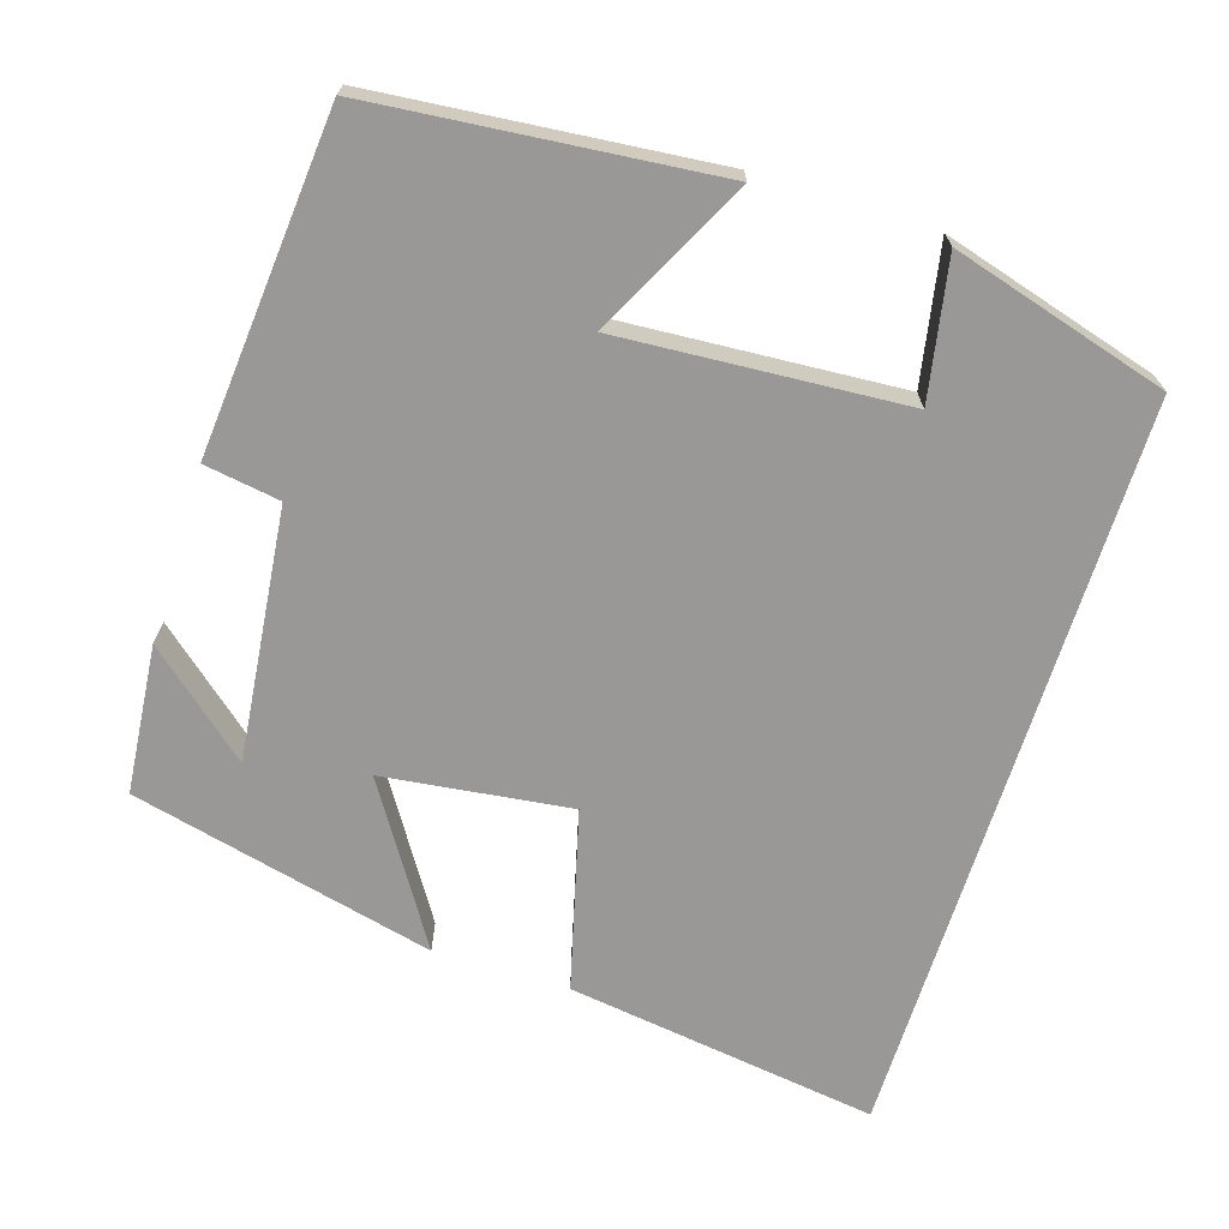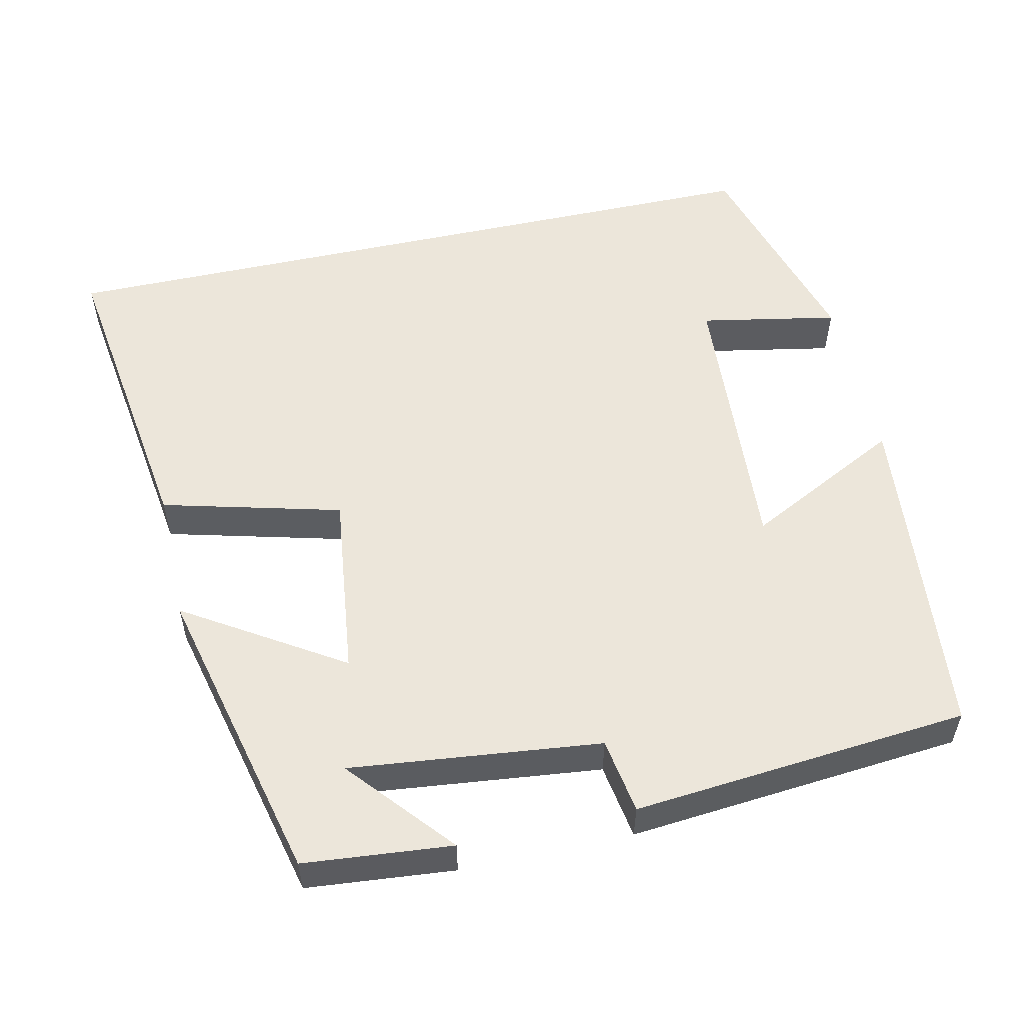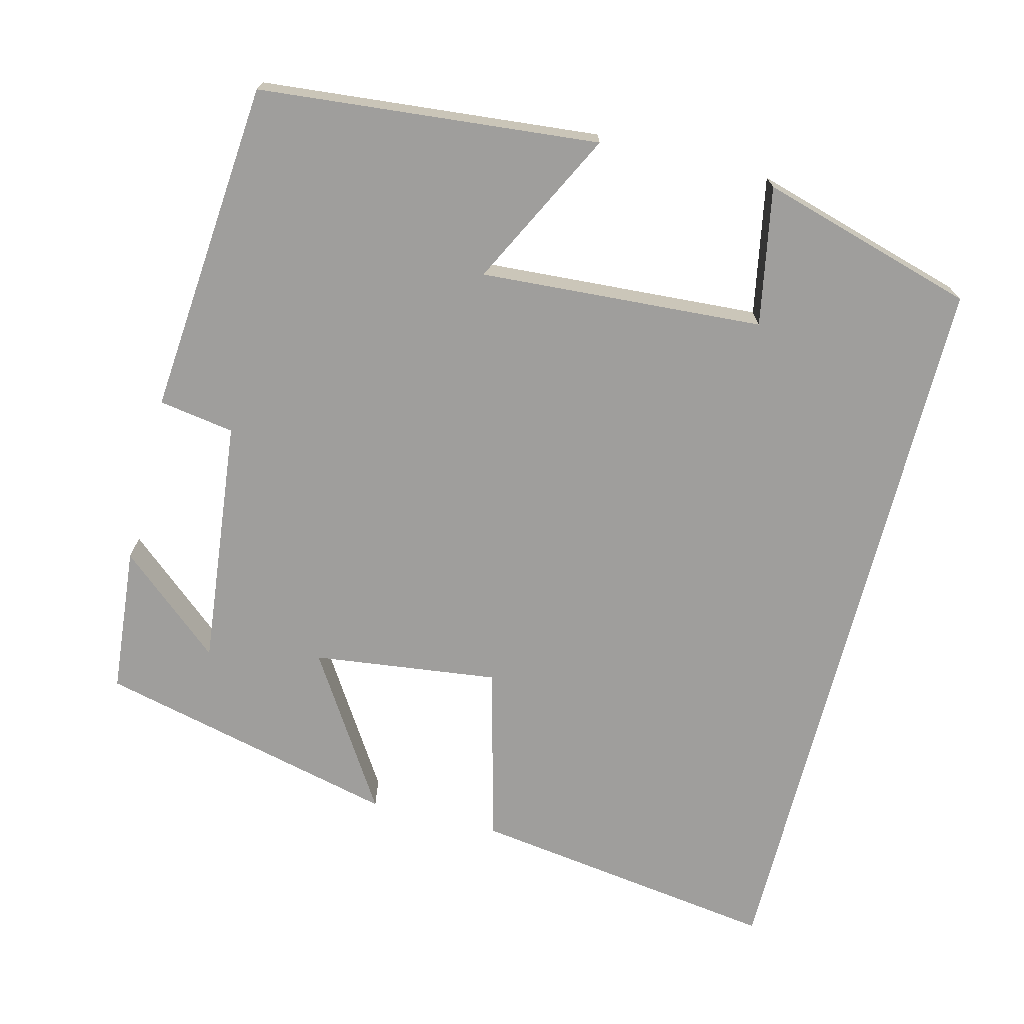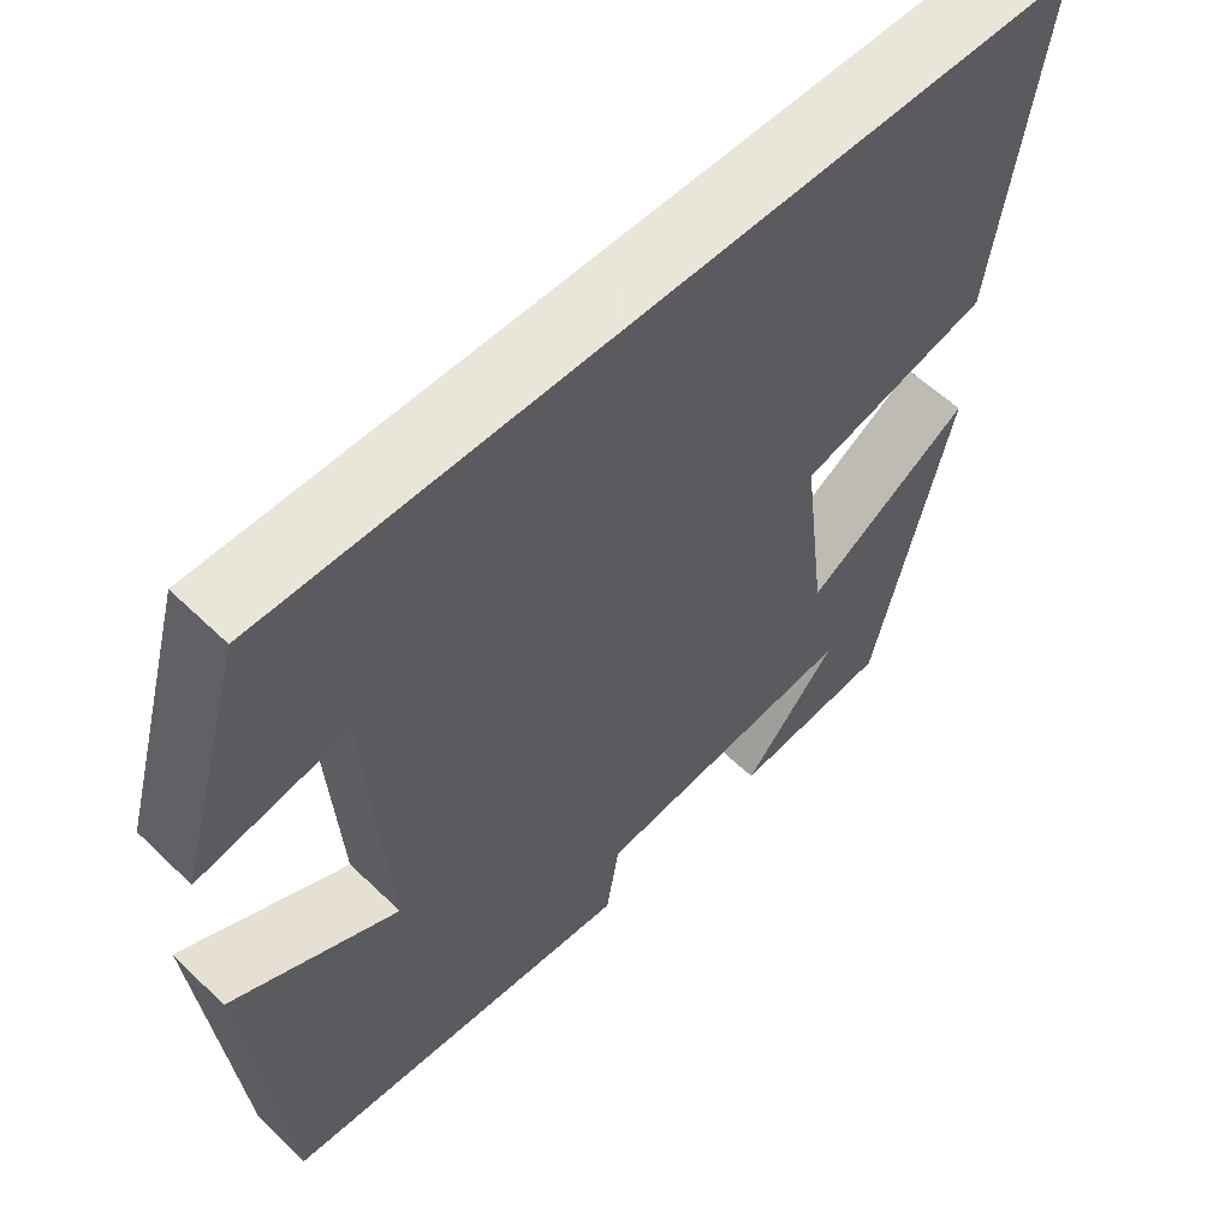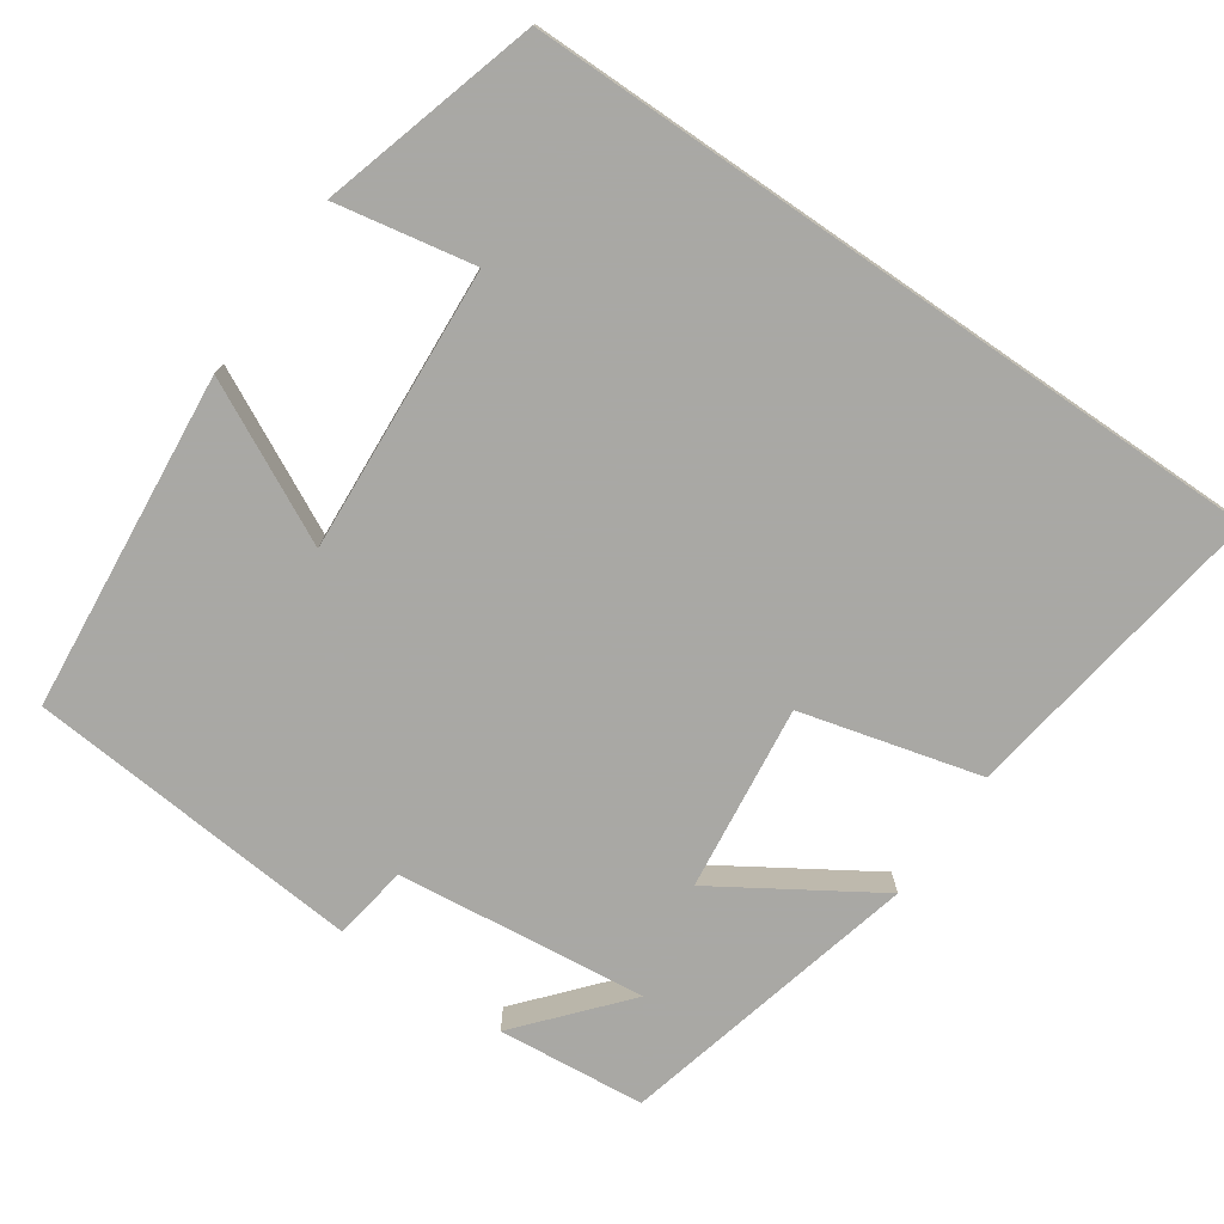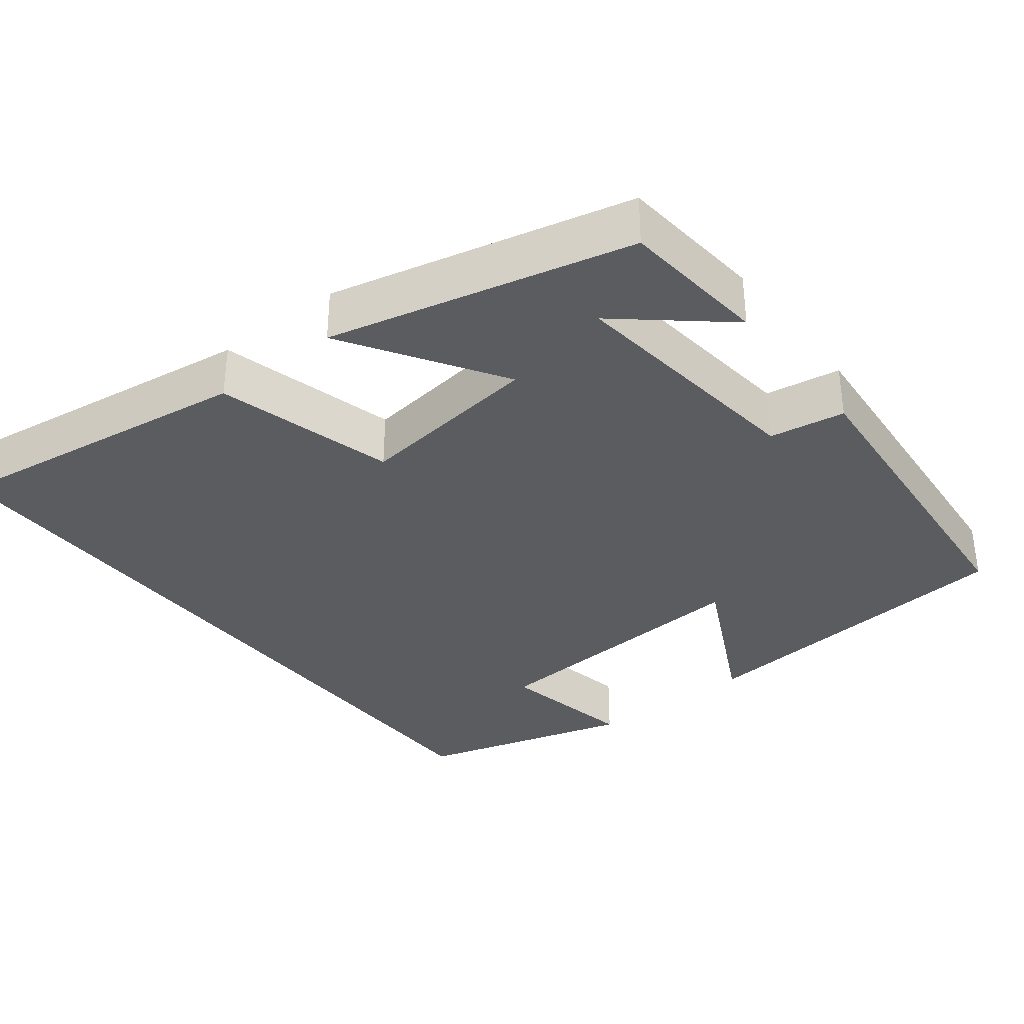
<metadata>
{"format":"obj","ext":"obj","renderer":"f3d","projection":"perspective","resolution":1024,"background":"white","views":[{"elev":-68.7,"azim":-107.4,"up":"+Y"},{"elev":54.6,"azim":167.5,"up":"+Y"},{"elev":-70.9,"azim":-104.2,"up":"+Y"},{"elev":57.7,"azim":-45.1,"up":"+Z"},{"elev":-75.0,"azim":-34.5,"up":"+Y"},{"elev":-34.6,"azim":128.2,"up":"+Y"}]}
</metadata>
<code>
v 0.404 0.07 -0.482
v 0.21 0.07 -0.5
v 0.326 0.07 -0.365
v -0.002 0.07 -0.401
v -0.018 0.07 -0.5
v -0.458 0.07 -0.461
v -0.5 0.07 -0.017
v -0.295 0.07 -0.121
v -0.319 0.07 0.251
v -0.5 0.07 0.217
v -0.418 0.07 0.5
v 0.559 0.07 0.5
v 0.5 0.07 0.091
v 0.265 0.07 0.03
v 0.295 0.07 -0.214
v 0.5 0.07 -0.085
v 0.404 0 -0.482
v 0.21 0 -0.5
v 0.326 0 -0.365
v -0.002 0 -0.401
v -0.018 0 -0.5
v -0.458 0 -0.461
v -0.5 0 -0.017
v -0.295 0 -0.121
v -0.319 0 0.251
v -0.5 0 0.217
v -0.418 0 0.5
v 0.559 0 0.5
v 0.5 0 0.091
v 0.265 0 0.03
v 0.295 0 -0.214
v 0.5 0 -0.085
f 15 16 1
f 11 12 13 14
f 11 14 15
f 9 10 11
f 9 11 15
f 8 9 15
f 5 6 7 8
f 4 5 8
f 3 4 8 15
f 1 2 3
f 1 3 15
f 17 32 31
f 30 29 28 27
f 31 30 27
f 27 26 25
f 31 27 25
f 31 25 24
f 24 23 22 21
f 24 21 20
f 31 24 20 19
f 19 18 17
f 31 19 17
f 1 17 18 2
f 2 18 19 3
f 3 19 20 4
f 4 20 21 5
f 5 21 22 6
f 6 22 23 7
f 7 23 24 8
f 8 24 25 9
f 9 25 26 10
f 10 26 27 11
f 11 27 28 12
f 12 28 29 13
f 13 29 30 14
f 14 30 31 15
f 15 31 32 16
f 16 32 17 1

</code>
